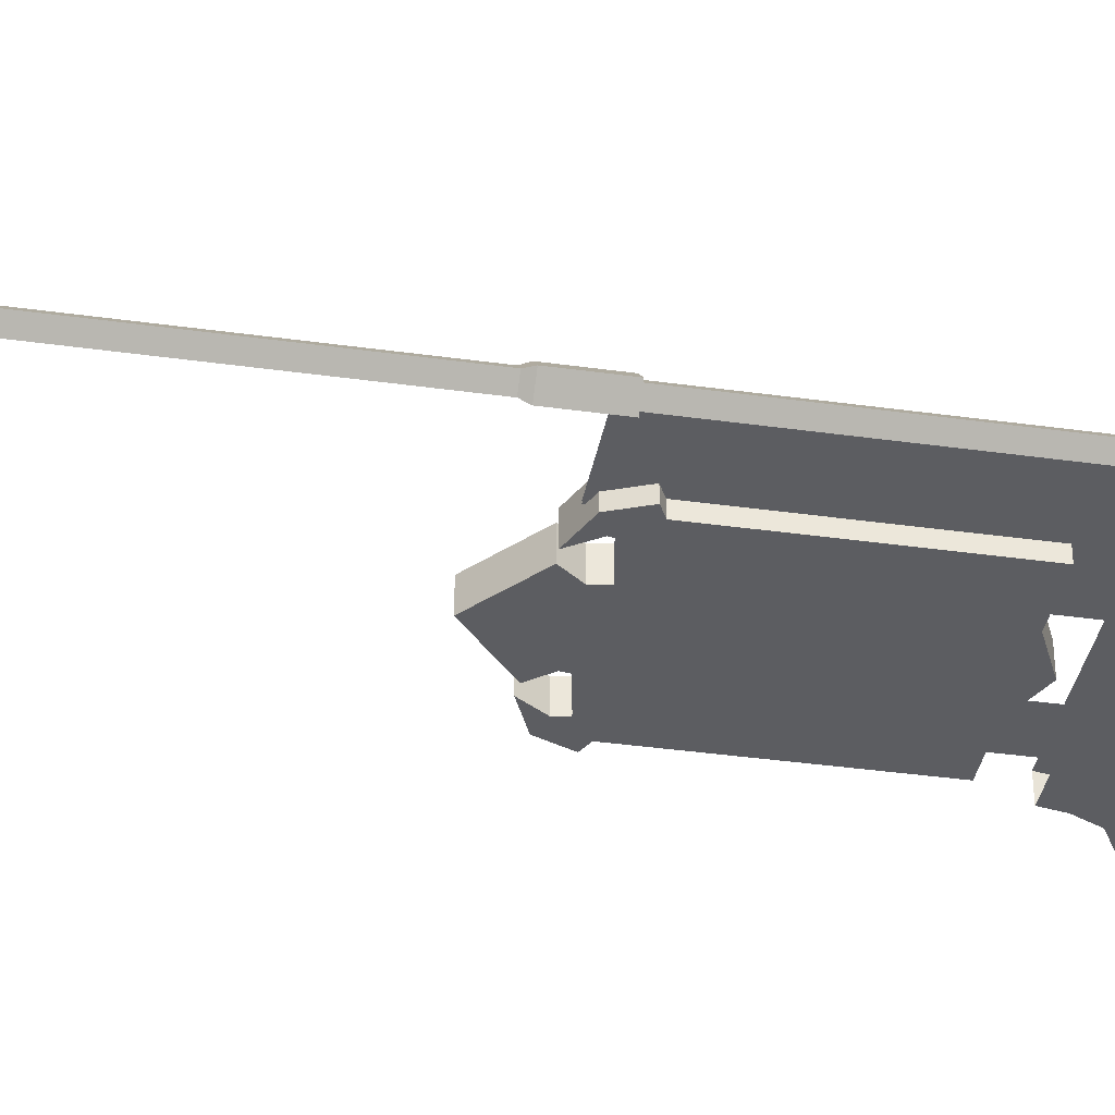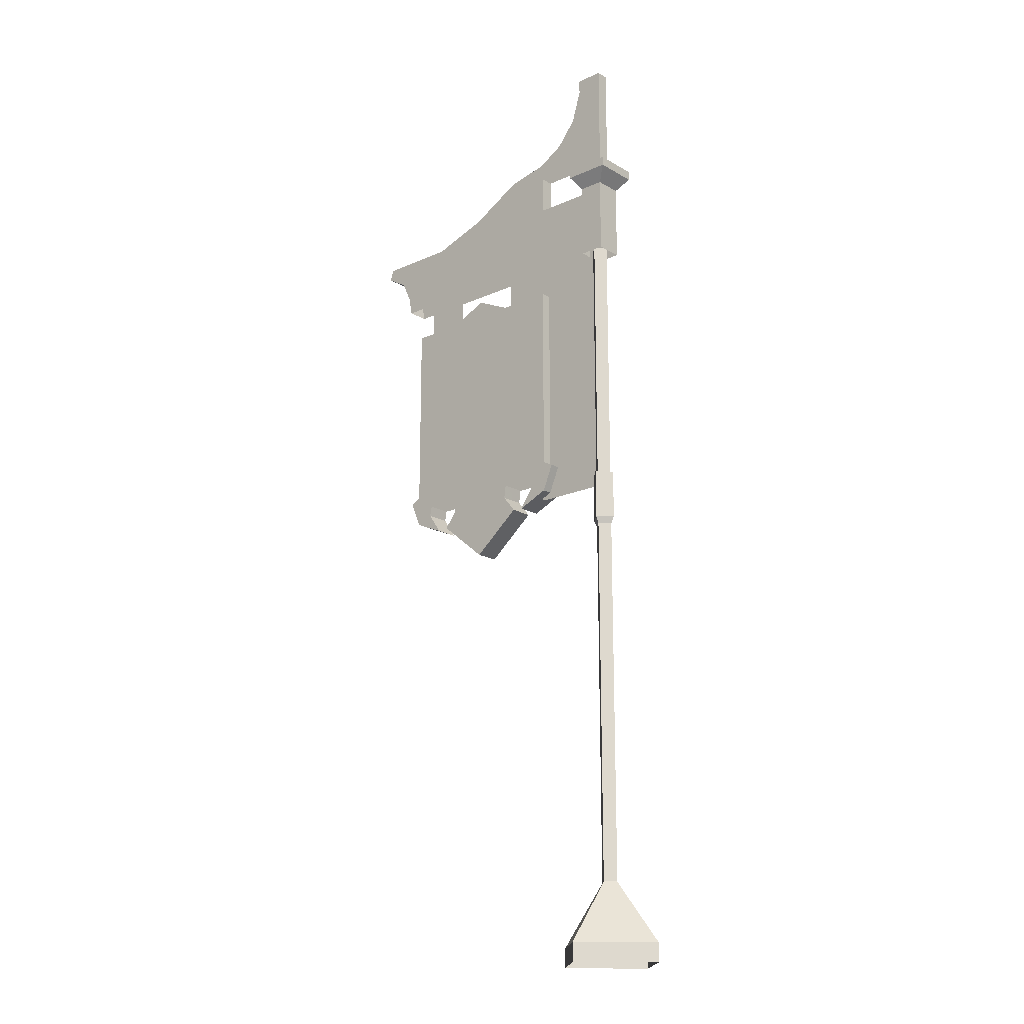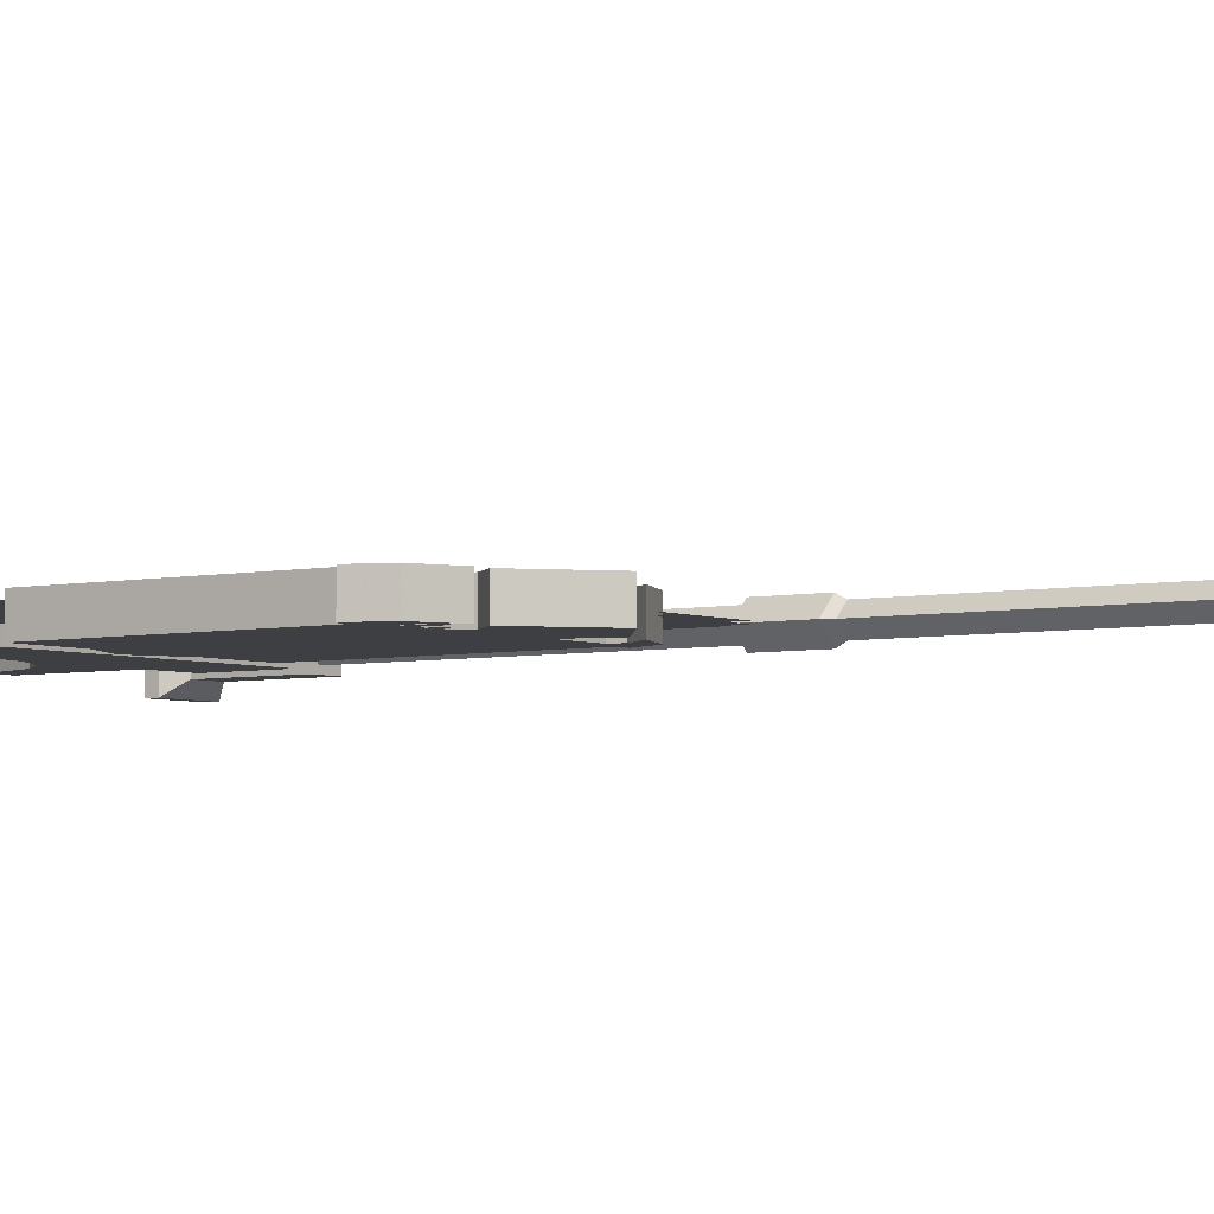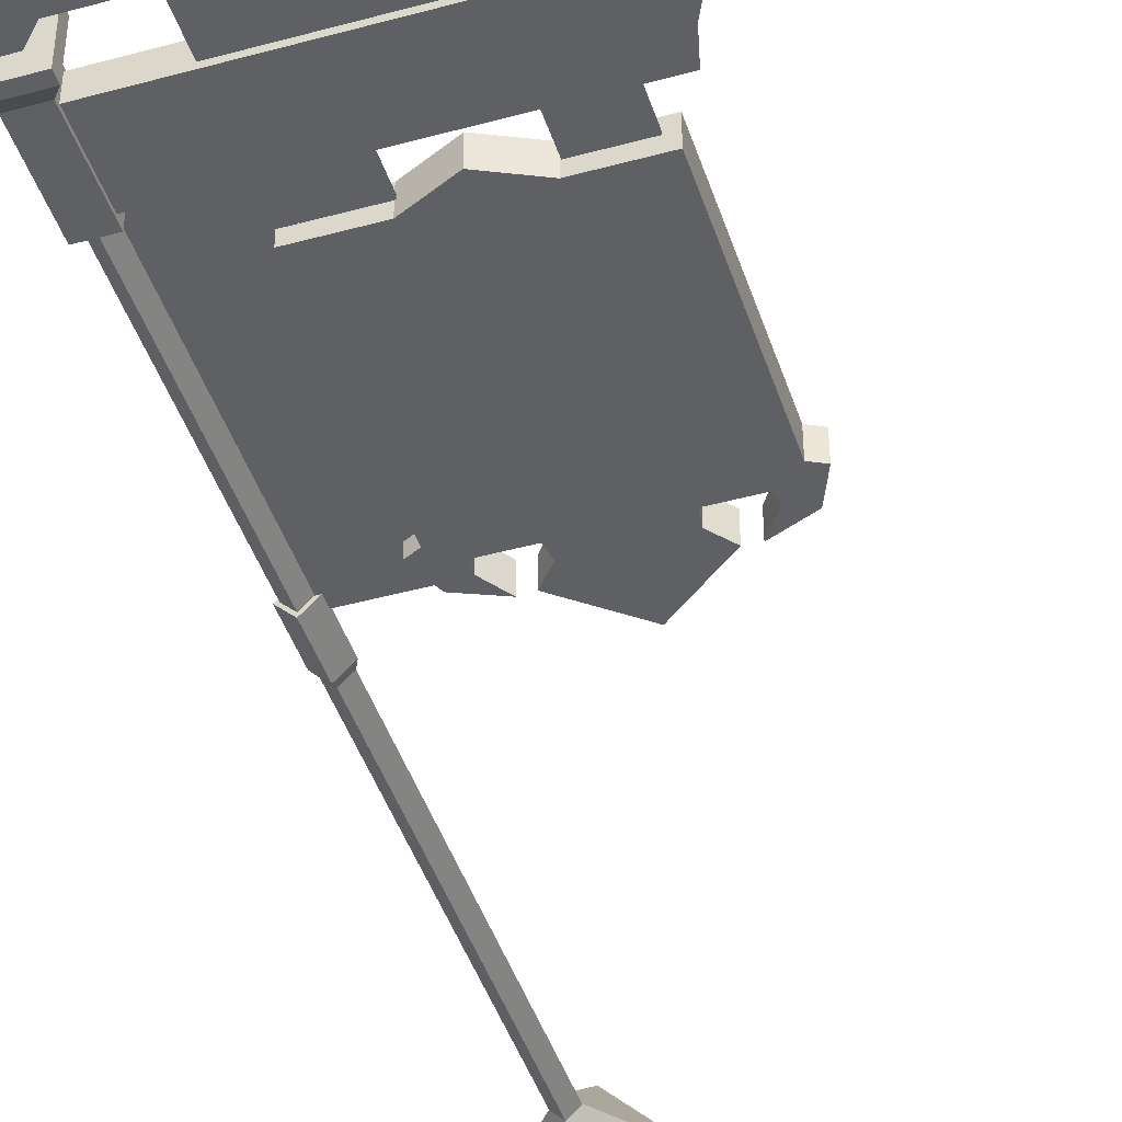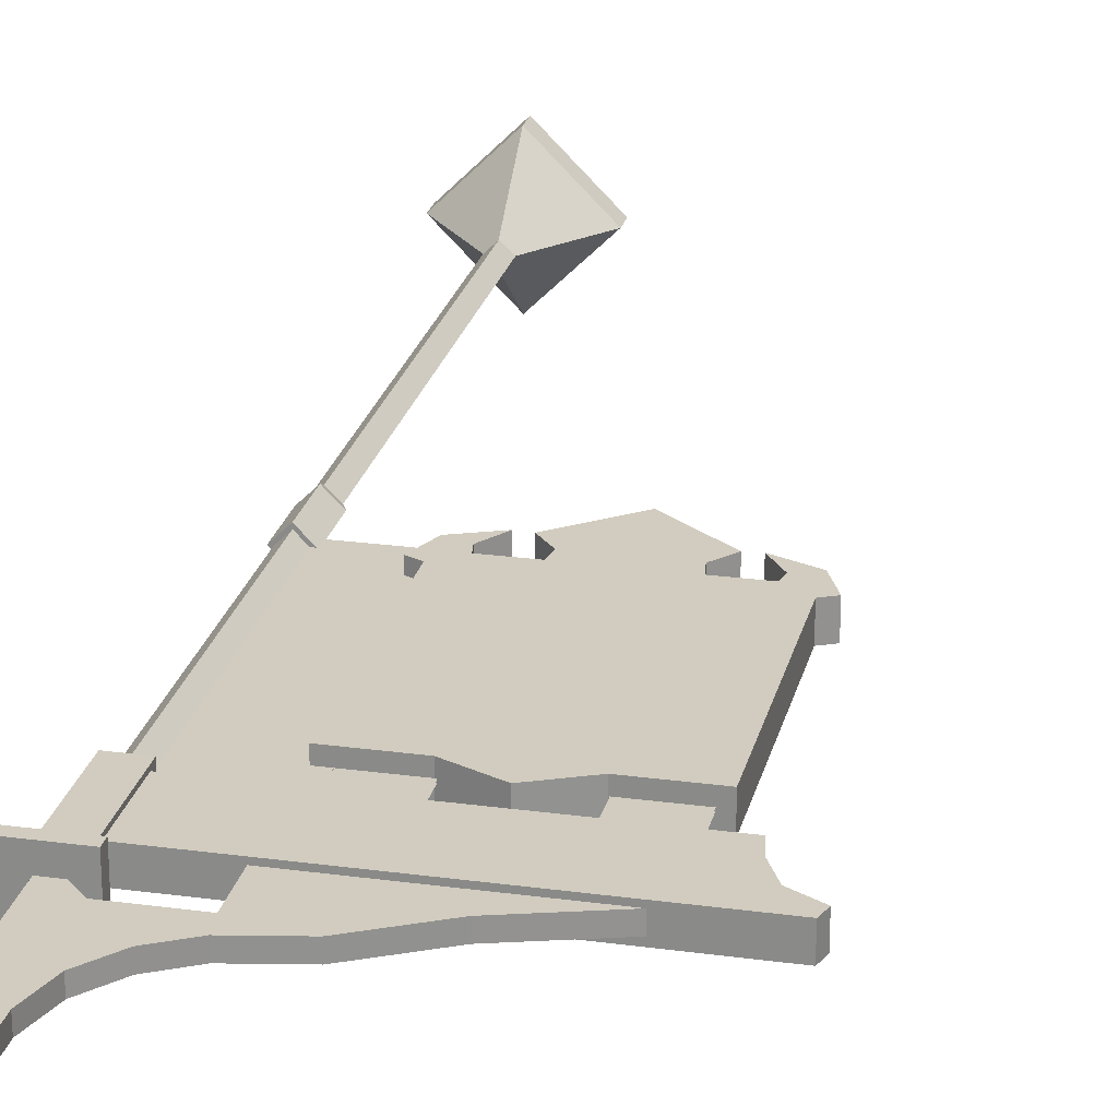
<metadata>
{"format":"obj","ext":"obj","renderer":"f3d","projection":"perspective","resolution":1024,"background":"white","views":[{"elev":-36.9,"azim":-100.3,"up":"+Y"},{"elev":-17.9,"azim":-138.5,"up":"+Z"},{"elev":-4.2,"azim":126.6,"up":"+Y"},{"elev":-44.2,"azim":17.7,"up":"+Y"},{"elev":23.9,"azim":12.8,"up":"+Y"}]}
</metadata>
<code>
g zhongbu_fuben_219_huangzi_01
v -27.88 2.49 191
v 39.69 2.49 195.8
v 38.76 2.49 191
v 42.29 -2.926 201.3
v -27.88 -2.926 207.3
v -27.88 -2.926 191
v 39.69 -2.926 195.8
v 38.76 -2.926 191
v 38.76 2.49 191
v 39.69 2.49 195.8
v 39.69 -2.926 195.8
v -27.88 -2.926 207.3
v 46.89 -2.926 207.3
v 46.89 2.49 207.3
v -27.88 2.49 207.3
v -27.88 -2.926 191
v -27.88 -2.926 207.3
v -27.88 2.49 207.3
v -27.88 2.49 191
v 42.29 2.49 201.3
v 42.29 -2.926 201.3
v 47.8 -2.926 204.5
v 47.8 2.49 204.5
v 46.89 2.49 207.3
v 46.89 -2.926 207.3
v 47.8 2.49 204.5
v 47.8 -2.926 204.5
v -27.88 2.49 207.3
v 46.89 2.49 207.3
v 47.8 2.49 204.5
v 47.8 -2.926 204.5
v 46.89 -2.926 207.3
v 42.29 2.49 201.3
v 38.76 -2.926 191
v -32.47 1.497 214.1
v -25.5 1.497 217.7
v -28.89 1.497 214.1
v -28.89 -1.687 214.1
v -25.5 -1.687 217.7
v -32.47 -1.687 214.1
v -28.89 -1.687 214.1
v -28.89 1.497 214.1
v -25.5 1.497 217.7
v -25.5 -1.687 217.7
v -32.47 -1.687 243.9
v -25.5 -1.687 243.9
v -25.5 1.497 243.9
v -32.47 1.497 243.9
v -32.47 1.497 243.9
v -25.5 1.497 240.4
v -25.5 -1.687 240.4
v -32.47 -1.687 243.9
v -32.47 -1.687 243.9
v -32.47 1.497 243.9
v -32.47 1.497 214.1
v -32.47 -1.687 214.1
v -25.5 1.497 243.9
v -25.5 -1.687 243.9
v -25.5 -1.687 240.4
v -25.5 1.497 240.4
v -25.5 1.497 243.9
v -25.5 -1.687 243.9
v -22.98 -1.687 232.2
v -11.33 1.497 222.2
v -11.88 1.497 217.7
v -22.98 1.497 232.2
v -22.98 -1.687 232.2
v -17.95 -1.687 226
v -17.95 1.497 226
v -11.33 1.497 222.2
v -11.33 -1.687 222.2
v -0.3416 -1.687 220
v -0.3416 1.497 220
v -11.33 -1.687 222.2
v -17.95 -1.687 226
v -22.98 1.497 232.2
v -17.95 1.497 226
v -11.88 -1.687 217.7
v 30.43 -1.687 207
v 12.91 -1.687 212.7
v -11.88 -1.687 207
v -11.88 1.497 207
v -11.88 -1.687 207
v -11.88 -1.687 217.7
v -11.88 1.497 217.7
v -11.88 1.497 207
v -0.3416 1.497 220
v 12.91 1.497 212.7
v 12.91 1.497 212.7
v 12.91 -1.687 212.7
v 30.43 -1.687 207
v 30.43 1.497 207
v -0.3416 -1.687 220
v 30.43 1.497 207
v -36.68 -5.979 214.2
v -25.1 -5.979 214.2
v -25.1 5.601 214.2
v -36.68 5.601 214.2
v -36.68 -5.979 214.2
v -36.68 5.601 214.2
v -36.68 5.601 211.9
v -36.68 -5.979 211.9
v -27.38 3.282 189
v -33.76 3.282 189
v -33.76 3.282 208.5
v -27.38 3.282 208.5
v -33.76 -3.66 189
v -27.38 -3.66 189
v -27.38 -3.66 208.5
v -33.76 -3.66 208.5
v -27.38 -3.66 189
v -27.38 3.282 189
v -27.38 3.282 208.5
v -27.38 -3.66 208.5
v -36.68 -5.979 211.9
v -36.68 5.601 211.9
v -33.76 3.282 208.5
v -33.76 -3.66 208.5
v -25.1 5.601 211.9
v -36.68 5.601 211.9
v -36.68 5.601 214.2
v -25.1 5.601 214.2
v -36.68 -5.979 211.9
v -25.1 -5.979 211.9
v -25.1 -5.979 214.2
v -36.68 -5.979 214.2
v -25.1 -5.979 211.9
v -25.1 5.601 211.9
v -25.1 5.601 214.2
v -25.1 -5.979 214.2
v -27.38 3.282 208.5
v -33.76 3.282 208.5
v -36.68 5.601 211.9
v -25.1 5.601 211.9
v -33.76 -3.66 208.5
v -27.38 -3.66 208.5
v -25.1 -5.979 211.9
v -36.68 -5.979 211.9
v -27.38 -3.66 208.5
v -27.38 3.282 208.5
v -25.1 5.601 211.9
v -25.1 -5.979 211.9
v -33.76 -3.66 208.5
v -33.76 3.282 208.5
v -33.76 3.282 189
v -33.76 -3.66 189
v -15.37 2.828 130.9
v -12.62 2.828 132.3
v -7.682 2.828 128.7
v -15.37 -3.299 130.9
v -7.682 -3.299 128.7
v -12.62 -3.299 132.3
v 36.76 -3.299 130.9
v 36.76 2.828 130.9
v 34.01 2.828 132.3
v 34.01 -3.299 132.3
v 34.01 -3.299 181.5
v 34.01 2.828 181.5
v 20.17 2.828 181.5
v 20.17 -3.299 181.5
v -12.62 -3.299 181.5
v -12.62 2.828 181.5
v -12.62 2.828 132.3
v -12.62 -3.299 132.3
v 20.17 2.828 181.5
v 34.01 2.828 132.3
v 1.224 2.828 181.5
v 34.01 -3.299 132.3
v 20.17 -3.299 181.5
v 1.224 -3.299 181.5
v 34.01 -3.299 132.3
v 34.01 2.828 132.3
v 34.01 2.828 181.5
v 34.01 -3.299 181.5
v -12.62 -3.299 132.3
v -12.62 2.828 132.3
v -15.37 2.828 130.9
v -15.37 -3.299 130.9
v 10.7 -3.299 186
v 10.7 2.828 186
v 1.224 2.828 181.5
v 1.224 -3.299 181.5
v 10.7 2.828 186
v 10.7 -3.299 186
v -12.62 2.828 181.5
v -12.62 -3.299 181.5
v 10.7 2.828 186
v 10.7 -3.299 186
v 26.02 -3.299 120.9
v 26.02 2.828 120.9
v 33.94 2.828 124.3
v 33.94 -3.299 124.3
v -4.627 2.828 120.9
v -4.627 -3.299 120.9
v -12.55 -3.299 124.3
v -12.55 2.828 124.3
v 1.598 2.828 125.3
v 1.081 2.828 128.7
v 20.31 2.828 128.7
v 19.79 2.828 125.3
v 19.79 2.828 125.3
v 20.31 2.828 128.7
v 20.31 -3.299 128.7
v 19.79 -3.299 125.3
v 19.79 -3.299 125.3
v 20.31 -3.299 128.7
v 1.081 -3.299 128.7
v 1.598 -3.299 125.3
v 1.598 -3.299 125.3
v 1.081 -3.299 128.7
v 1.081 2.828 128.7
v 1.598 2.828 125.3
v 33.94 2.828 124.3
v 29.56 2.828 126
v 29.07 2.828 128.7
v 36.76 2.828 130.9
v 36.76 2.828 130.9
v 36.76 -3.299 130.9
v 33.94 -3.299 124.3
v 36.76 -3.299 130.9
v 29.07 -3.299 128.7
v 29.56 -3.299 126
v 29.56 -3.299 126
v 29.07 -3.299 128.7
v 29.07 2.828 128.7
v 29.56 2.828 126
v -12.55 -3.299 124.3
v -8.165 -3.299 126
v -15.37 -3.299 130.9
v -15.37 2.828 130.9
v -12.55 2.828 124.3
v -8.165 2.828 126
v -8.165 2.828 126
v -7.682 2.828 128.7
v -7.682 -3.299 128.7
v -8.165 -3.299 126
v -1.807 2.828 121.1
v 23.2 2.828 121.1
v 10.7 2.828 110.9
v 10.7 -3.299 110.9
v 10.7 2.828 110.9
v 23.2 2.828 121.1
v 23.2 -3.299 121.1
v 23.2 -3.299 121.1
v -1.807 -3.299 121.1
v 10.7 -3.299 110.9
v 10.7 2.828 110.9
v 10.7 -3.299 110.9
v -1.807 -3.299 121.1
v -1.807 2.828 121.1
v 19.79 2.828 125.3
v 19.79 -3.299 125.3
v 23.2 -3.299 121.1
v 23.2 2.828 121.1
v 1.598 -3.299 125.3
v 1.598 2.828 125.3
v -1.807 2.828 121.1
v -1.807 -3.299 121.1
v 29.56 -3.299 126
v 29.56 2.828 126
v 26.02 2.828 120.9
v 26.02 -3.299 120.9
v -8.165 2.828 126
v -8.165 -3.299 126
v -4.627 -3.299 120.9
v -4.627 2.828 120.9
v 34.01 2.828 181.5
v 34.01 -3.299 181.5
v -12.62 2.828 181.5
v -12.62 -3.299 181.5
v -4.627 -3.299 120.9
v -4.627 2.828 120.9
v 26.02 2.828 120.9
v 26.02 -3.299 120.9
v -30.67 2.141 111.1
v -32.86 -0.05586 111.1
v -33.92 -0.05586 113.2
v -30.67 3.193 113.2
v -30.67 -3.304 113.2
v -30.67 -2.253 111.1
v -28.47 -0.05586 111.1
v -27.42 -0.05586 113.2
v -28.47 -0.05586 111.1
v -30.67 2.141 111.1
v -30.67 3.193 113.2
v -27.42 -0.05586 113.2
v -30.67 -3.304 125.4
v -33.92 -0.05586 125.4
v -33.92 -0.05586 113.2
v -30.67 -3.304 113.2
v -33.92 -0.05586 125.4
v -30.67 3.193 125.4
v -27.42 -0.05586 125.4
v -30.67 -3.304 125.4
v -30.67 3.193 125.4
v -27.42 -0.05586 125.4
v -32.86 -0.05586 111.1
v -30.67 -2.253 111.1
v -30.67 -2.414 190.1
v -33.03 -0.05586 190.1
v -33.03 -0.05586 18.22
v -30.67 -2.414 18.22
v -30.67 2.303 18.22
v -33.03 -0.05586 18.22
v -33.03 -0.05586 190.1
v -30.67 2.303 190.1
v -28.31 -0.05586 18.22
v -28.31 -0.05586 190.1
v -28.31 -0.05586 18.22
v -28.31 -0.05586 190.1
v 31.8 -0.2566 191.3
v 20.37 -0.2566 191.3
v 20.37 -0.2566 180.9
v 31.8 -0.2566 180.9
v 1.572 -0.2566 191.3
v -9.857 -0.2566 191.3
v -9.857 -0.2566 180.9
v 1.572 -0.2566 180.9
v -9.927 -0.2566 191.3
v -28.63 -0.2566 191.3
v -28.63 -0.2566 122.7
v -9.927 -0.2566 122.7
v -45.21 5e-06 4.543
v -30.71 -14.5 4.543
v -30.71 6e-06 22.53
v -30.71 -14.5 4.543
v -16.21 5e-06 4.543
v -30.71 6e-06 22.53
v -16.21 5e-06 4.543
v -30.71 14.5 4.543
v -30.71 6e-06 22.53
v -30.71 14.5 4.543
v -45.21 5e-06 4.543
v -30.71 6e-06 22.53
v -30.71 14.5 -0.1328
v -45.21 5e-06 -0.1328
v -45.21 5e-06 4.543
v -30.71 14.5 4.543
v -16.21 5e-06 -0.1328
v -30.71 14.5 -0.1328
v -30.71 14.5 4.543
v -16.21 5e-06 4.543
v -30.71 -14.5 -0.1328
v -16.21 5e-06 -0.1328
v -16.21 5e-06 4.543
v -30.71 -14.5 4.543
v -45.21 5e-06 -0.1328
v -30.71 -14.5 -0.1328
v -30.71 -14.5 4.543
v -45.21 5e-06 4.543
v -33.92 -0.05586 125.4
v -30.67 -3.304 125.4
v -27.42 -0.05586 125.4
v -30.67 3.193 125.4
v 31.8 0.1638 191.3
v 31.8 0.1638 180.9
v 20.37 0.1638 180.9
v 20.37 0.1638 191.3
v 1.572 0.1638 191.3
v 1.572 0.1638 180.9
v -9.857 0.1638 180.9
v -9.857 0.1638 191.3
v -9.927 0.1638 191.3
v -9.927 0.1638 122.7
v -28.63 0.1638 122.7
v -28.63 0.1638 191.3
f 1 2 3
f 4 5 6
f 6 7 4
f 8 9 10
f 10 11 8
f 12 13 14
f 14 15 12
f 16 17 18
f 18 19 16
f 11 10 20
f 20 21 11
f 22 23 24
f 24 25 22
f 21 20 26
f 26 27 21
f 28 29 30
f 31 32 5
f 28 30 33
f 4 31 5
f 33 2 1
f 1 28 33
f 6 34 7
f 35 36 37
f 38 39 40
f 41 42 43
f 43 44 41
f 45 46 47
f 47 48 45
f 36 35 49
f 49 50 36
f 40 39 51
f 51 52 40
f 53 54 55
f 55 56 53
f 49 57 50
f 51 58 52
f 59 60 61
f 61 62 59
f 51 39 63
f 36 64 65
f 66 67 68
f 68 69 66
f 70 71 72
f 72 73 70
f 69 68 71
f 71 70 69
f 67 66 60
f 60 59 67
f 39 74 75
f 36 76 77
f 39 75 63
f 36 50 76
f 36 77 64
f 39 78 74
f 79 80 81
f 82 83 84
f 84 85 82
f 86 65 87
f 87 88 86
f 89 73 72
f 72 90 89
f 89 90 91
f 91 92 89
f 93 74 78
f 65 64 87
f 81 80 93
f 93 78 81
f 88 94 86
f 95 96 97
f 97 98 95
f 99 100 101
f 101 102 99
f 103 104 105
f 105 106 103
f 107 108 109
f 109 110 107
f 111 112 113
f 113 114 111
f 115 116 117
f 117 118 115
f 119 120 121
f 121 122 119
f 123 124 125
f 125 126 123
f 127 128 129
f 129 130 127
f 131 132 133
f 133 134 131
f 135 136 137
f 137 138 135
f 139 140 141
f 141 142 139
f 143 144 145
f 145 146 143
f 147 148 149
f 150 151 152
f 153 154 155
f 155 156 153
f 157 158 159
f 159 160 157
f 161 162 163
f 163 164 161
f 165 166 148
f 148 167 165
f 152 168 169
f 169 170 152
f 171 172 173
f 173 174 171
f 175 176 177
f 177 178 175
f 179 180 181
f 181 182 179
f 160 159 183
f 183 184 160
f 182 181 185
f 185 186 182
f 167 187 165
f 169 188 170
f 189 190 191
f 191 192 189
f 193 194 195
f 195 196 193
f 197 198 199
f 199 200 197
f 201 202 203
f 203 204 201
f 205 206 207
f 207 208 205
f 209 210 211
f 211 212 209
f 213 214 215
f 215 216 213
f 192 191 217
f 217 218 192
f 219 220 221
f 221 222 219
f 223 224 225
f 225 226 223
f 227 228 151
f 151 150 227
f 196 195 229
f 229 230 196
f 231 147 149
f 149 232 231
f 233 234 235
f 235 236 233
f 237 238 239
f 240 241 242
f 242 243 240
f 244 245 246
f 247 248 249
f 249 250 247
f 197 200 238
f 238 237 197
f 251 252 253
f 253 254 251
f 205 208 245
f 245 244 205
f 255 256 257
f 257 258 255
f 259 260 261
f 261 262 259
f 263 264 265
f 265 266 263
f 165 267 166
f 168 268 169
f 148 269 167
f 170 270 152
f 227 271 228
f 232 272 231
f 213 273 214
f 222 274 219
f 166 216 215
f 221 220 168
f 148 198 149
f 151 207 152
f 166 215 199
f 206 221 168
f 199 198 148
f 148 166 199
f 152 207 206
f 206 168 152
f 275 276 277
f 277 278 275
f 279 280 281
f 281 282 279
f 283 284 285
f 285 286 283
f 287 288 289
f 289 290 287
f 278 277 291
f 291 292 278
f 279 282 293
f 293 294 279
f 286 285 295
f 295 296 286
f 290 289 297
f 297 298 290
f 299 300 301
f 301 302 299
f 303 304 305
f 305 306 303
f 302 307 308
f 308 299 302
f 309 303 306
f 306 310 309
f 311 312 313
f 313 314 311
f 315 316 317
f 317 318 315
f 319 320 321
f 321 322 319
f 323 324 325
f 326 327 328
f 329 330 331
f 332 333 334
f 335 336 337
f 337 338 335
f 339 340 341
f 341 342 339
f 343 344 345
f 345 346 343
f 347 348 349
f 349 350 347
f 351 352 353
f 353 354 351
f 355 356 357
f 357 358 355
f 359 360 361
f 361 362 359
f 363 364 365
f 365 366 363

</code>
